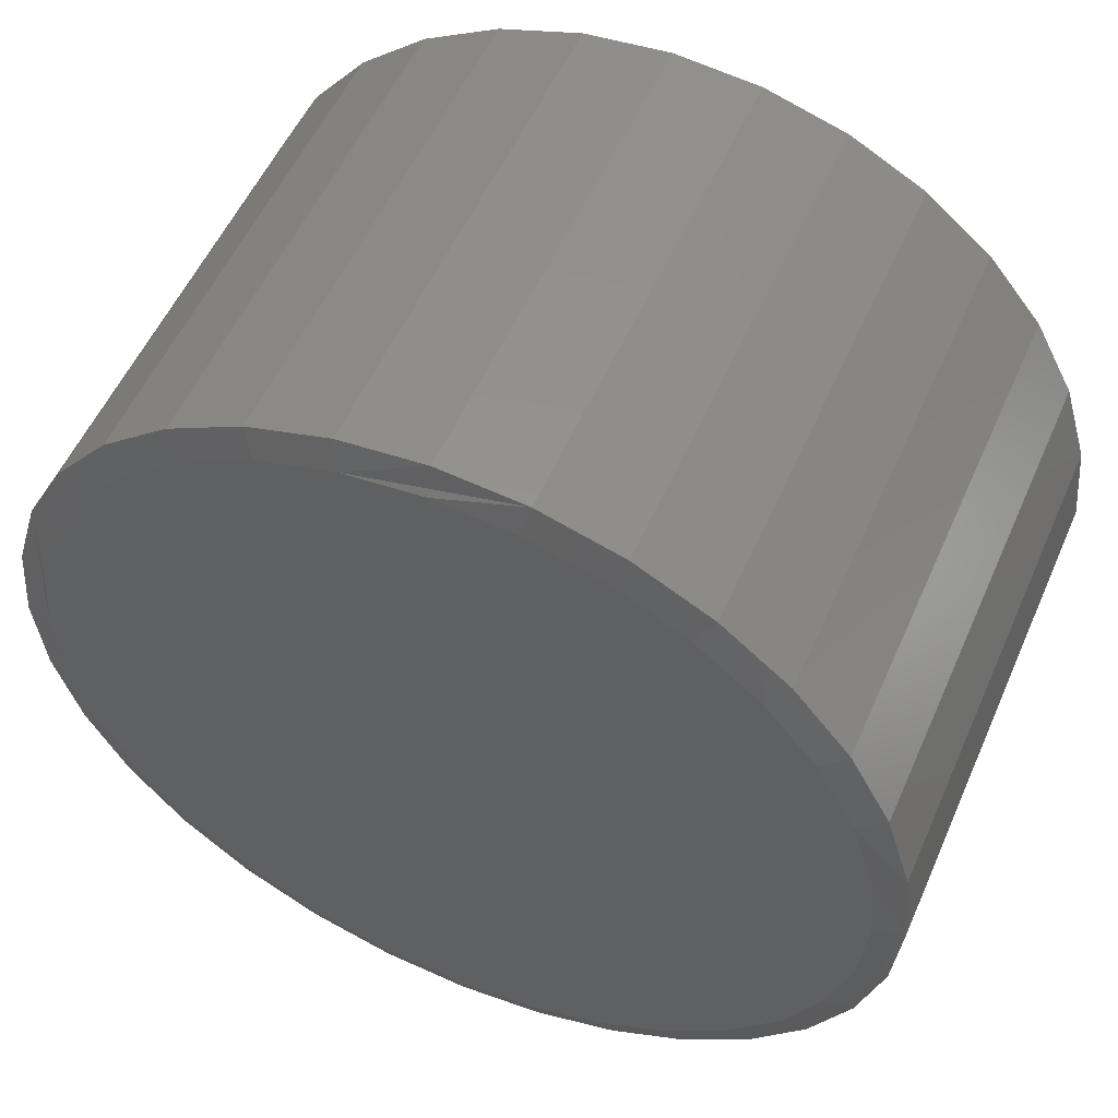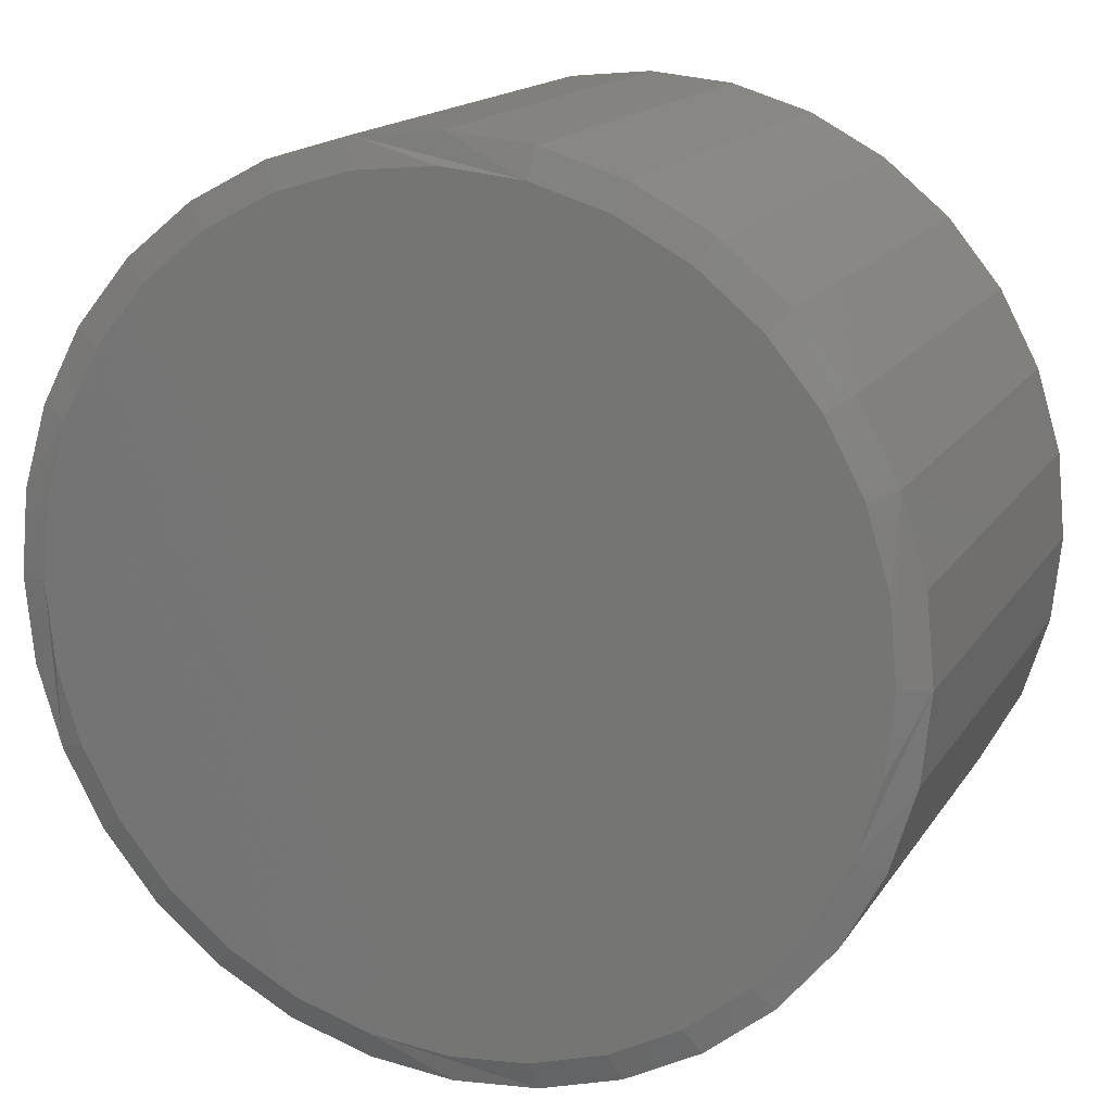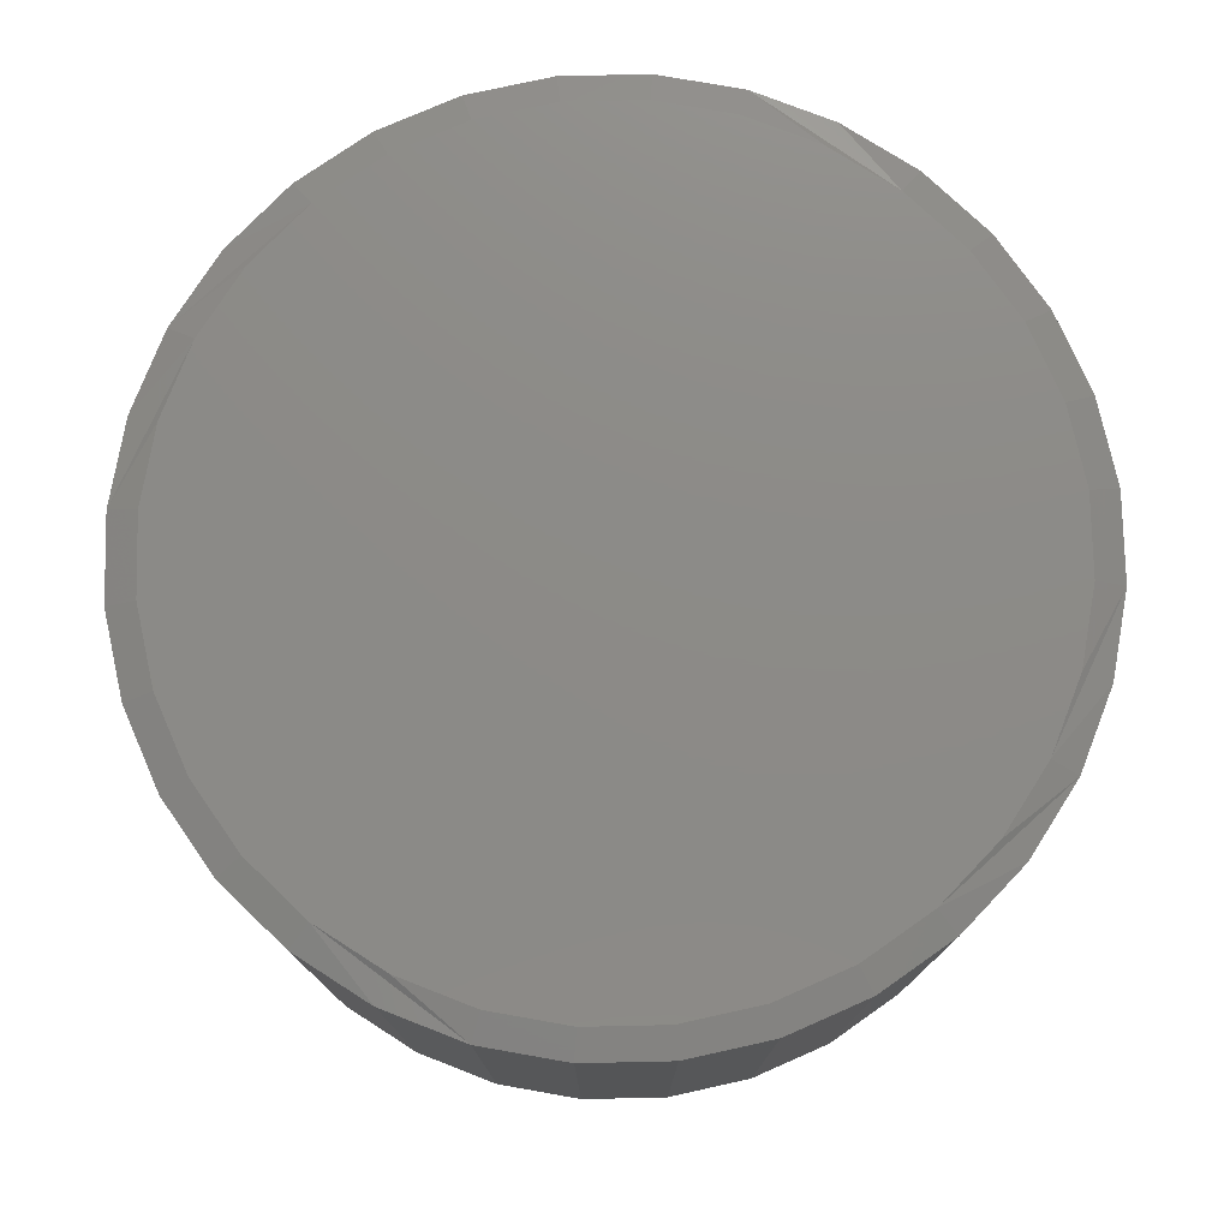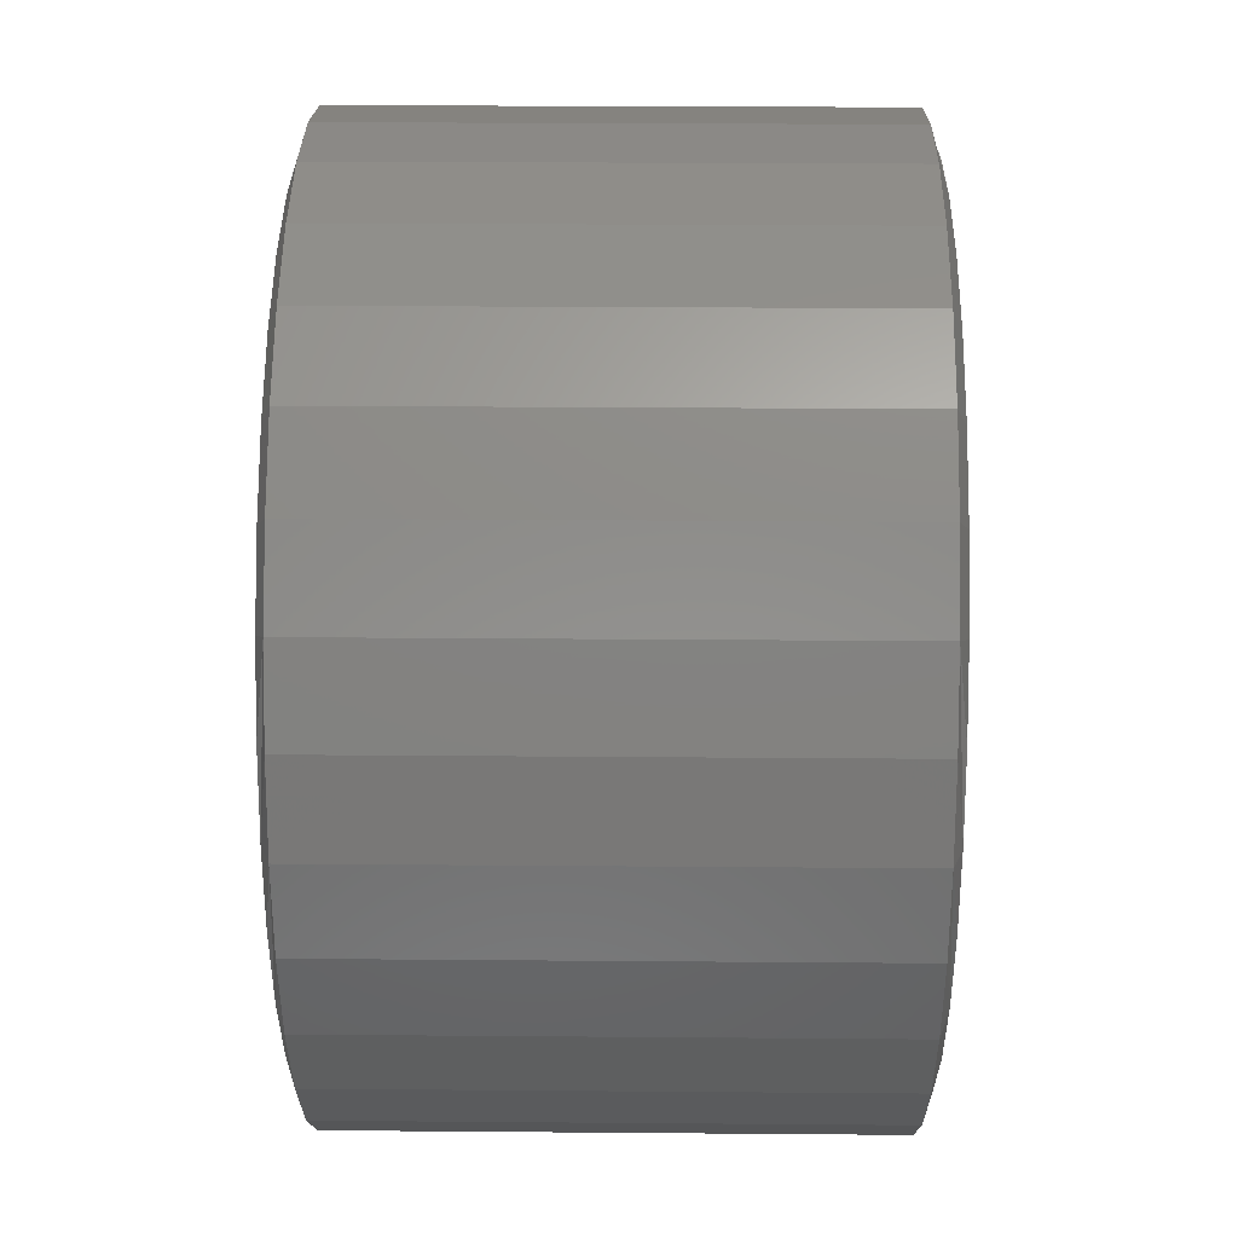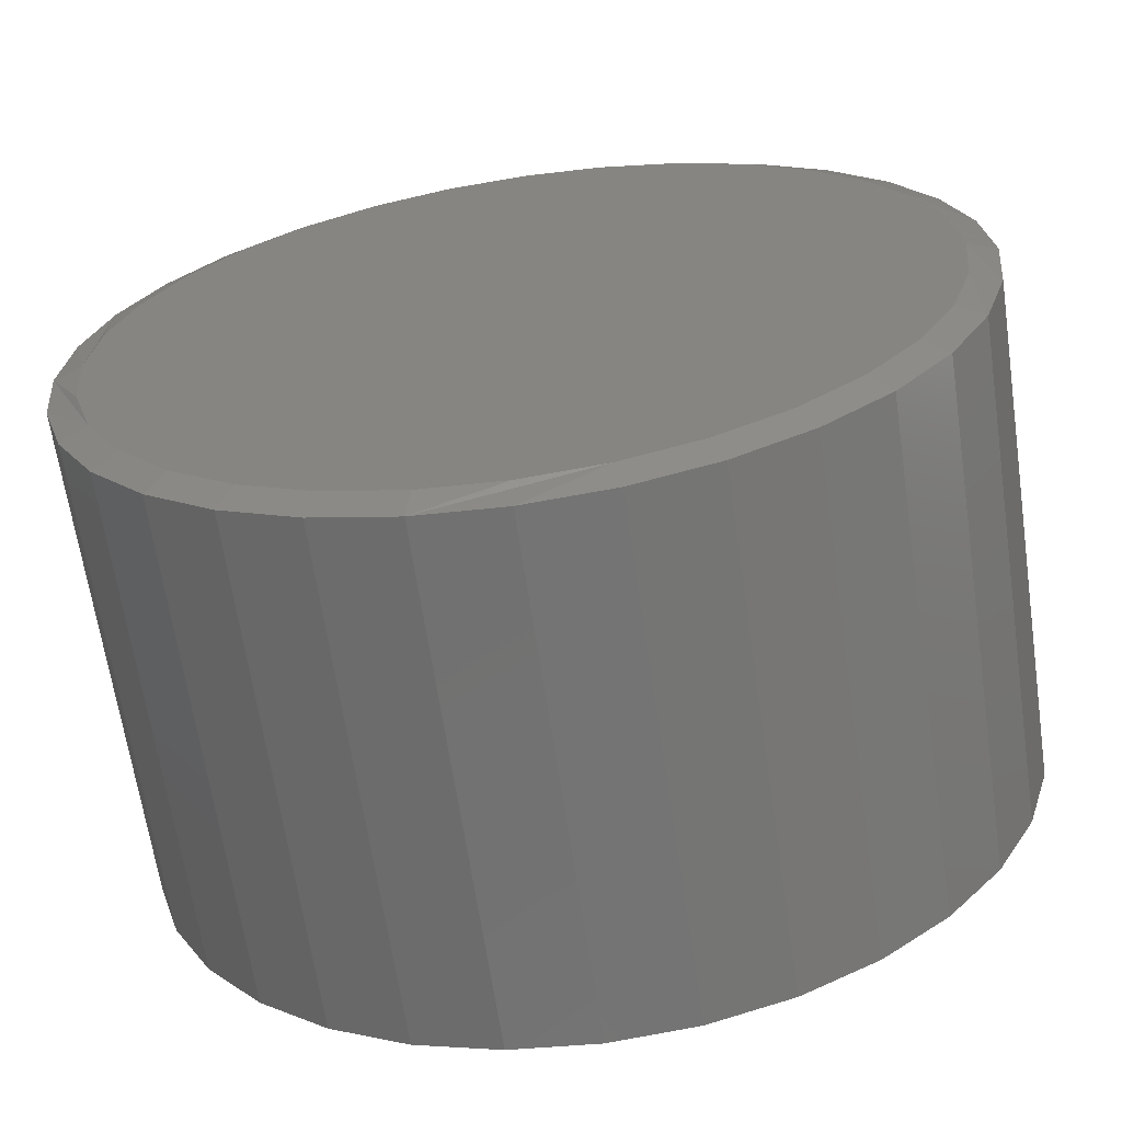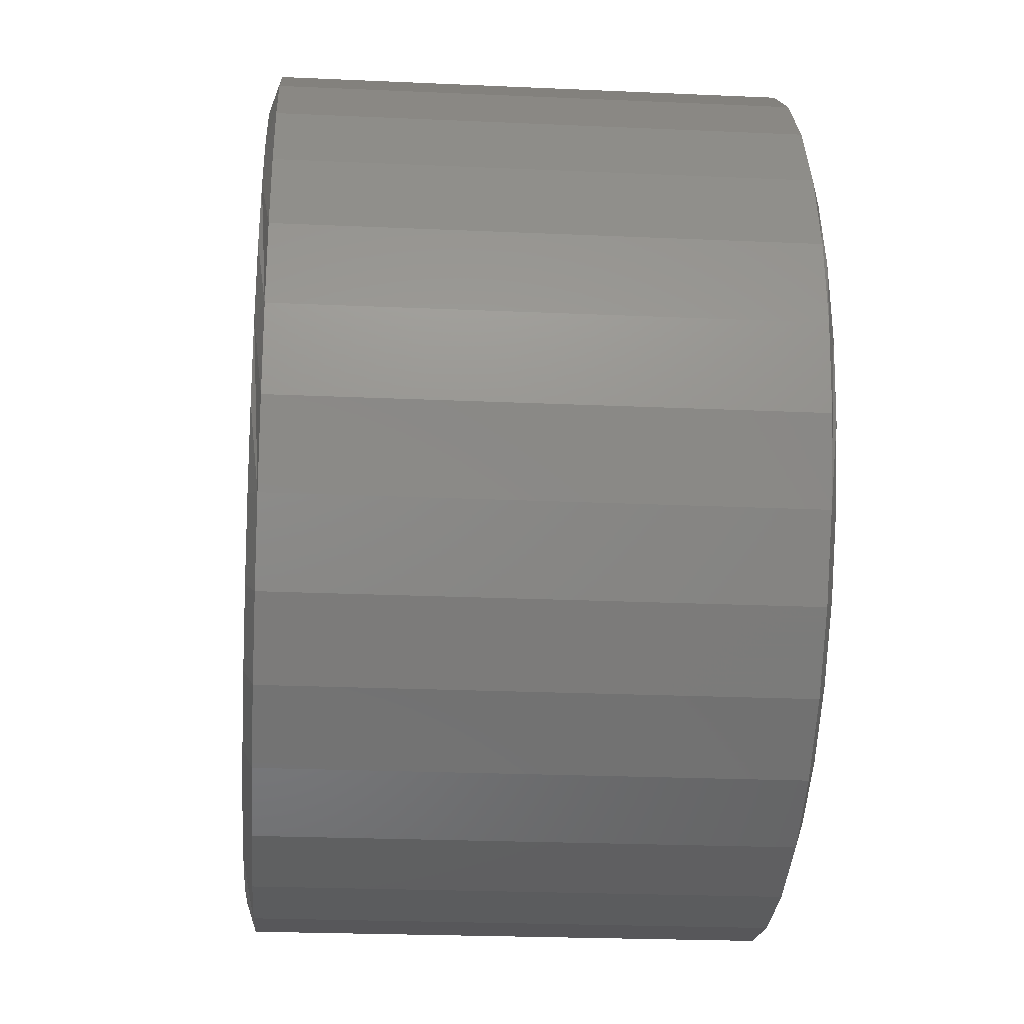
<metadata>
{"format":"stl","ext":"stl","renderer":"f3d","projection":"perspective","resolution":1024,"background":"white","views":[{"elev":53.9,"azim":-156.6,"up":"+Y"},{"elev":16.2,"azim":22.3,"up":"+Y"},{"elev":76.7,"azim":-153.1,"up":"+Z"},{"elev":24.4,"azim":90.8,"up":"+Y"},{"elev":-65.3,"azim":-171.6,"up":"+Y"},{"elev":-23.8,"azim":-94.3,"up":"+Y"}]}
</metadata>
<code>
# stl→obj: 128 verts, 252 faces
v 0.3618 -0.006414 0.007812
v 0.3618 -0.006414 0.4141
v 0.3549 -0.07566 0.007812
v 0.3549 -0.07566 0.4141
v 0.3347 -0.1422 0.007812
v 0.3347 -0.1422 0.4141
v 0.3019 -0.2036 0.007812
v 0.3019 -0.2036 0.4141
v 0.2578 -0.2574 0.007812
v 0.2578 -0.2574 0.4141
v 0.204 -0.3015 0.007812
v 0.204 -0.3015 0.4141
v 0.1427 -0.3343 0.007812
v 0.1427 -0.3343 0.4141
v 0.07607 -0.3545 0.007812
v 0.07607 -0.3545 0.4141
v 0.006826 -0.3613 0.007812
v 0.006826 -0.3613 0.4141
v -0.06242 -0.3545 0.007812
v -0.06242 -0.3545 0.4141
v -0.129 -0.3343 0.007812
v -0.129 -0.3343 0.4141
v -0.1904 -0.3015 0.007812
v -0.1904 -0.3015 0.4141
v -0.2442 -0.2574 0.007812
v -0.2442 -0.2574 0.4141
v -0.2883 -0.2036 0.007812
v -0.2883 -0.2036 0.4141
v -0.3211 -0.1422 0.007812
v -0.3211 -0.1422 0.4141
v -0.3413 -0.07566 0.007812
v -0.3413 -0.07566 0.4141
v -0.3481 -0.006414 0.007812
v -0.3481 -0.006414 0.4141
v -0.3413 0.06283 0.007812
v -0.3413 0.06283 0.4141
v -0.3211 0.1294 0.007812
v -0.3211 0.1294 0.4141
v -0.2883 0.1908 0.007812
v -0.2883 0.1908 0.4141
v -0.2442 0.2446 0.007812
v -0.2442 0.2446 0.4141
v -0.1904 0.2887 0.007812
v -0.1904 0.2887 0.4141
v -0.129 0.3215 0.007812
v -0.129 0.3215 0.4141
v -0.06242 0.3417 0.007812
v -0.06242 0.3417 0.4141
v 0.006826 0.3485 0.007812
v 0.006826 0.3485 0.4141
v 0.07607 0.3417 0.007812
v 0.07607 0.3417 0.4141
v 0.1427 0.3215 0.007812
v 0.1427 0.3215 0.4141
v 0.204 0.2887 0.007812
v 0.204 0.2887 0.4141
v 0.2578 0.2446 0.007812
v 0.2578 0.2446 0.4141
v 0.3019 0.1908 0.007812
v 0.3019 0.1908 0.4141
v 0.3347 0.1294 0.007812
v 0.3347 0.1294 0.4141
v 0.3549 0.06283 0.007812
v 0.3549 0.06283 0.4141
v -0.05784 0.3187 0.4219
v 0.0715 0.3187 0.4219
v 0.006827 0.3251 0.4219
v 0.1337 0.2998 0.4219
v -0.12 0.2998 0.4219
v 0.191 0.2692 0.4219
v -0.1773 0.2692 0.4219
v 0.2412 0.228 0.4219
v -0.2276 0.228 0.4219
v 0.2825 0.1778 0.4219
v -0.2688 0.1778 0.4219
v 0.3131 0.1204 0.4219
v -0.2994 0.1204 0.4219
v 0.332 0.05826 0.4219
v -0.3183 0.05826 0.4219
v 0.3383 -0.006414 0.4219
v -0.3247 -0.006411 0.4219
v 0.332 -0.07109 0.4219
v -0.3183 -0.07109 0.4219
v 0.3131 -0.1333 0.4219
v -0.2994 -0.1333 0.4219
v 0.2825 -0.1906 0.4219
v -0.2688 -0.1906 0.4219
v 0.2412 -0.2408 0.4219
v -0.2276 -0.2408 0.4219
v 0.191 -0.282 0.4219
v -0.1773 -0.282 0.4219
v 0.1337 -0.3127 0.4219
v -0.12 -0.3127 0.4219
v 0.0715 -0.3315 0.4219
v -0.05785 -0.3315 0.4219
v 0.006826 -0.3379 0.4219
v 0.006827 0.3251 0
v 0.0715 0.3187 0
v -0.05784 0.3187 0
v 0.006826 -0.3379 0
v -0.05785 -0.3315 0
v 0.0715 -0.3315 0
v -0.12 -0.3127 0
v 0.1337 -0.3127 0
v -0.1773 -0.282 0
v 0.191 -0.282 0
v -0.2276 -0.2408 0
v 0.2412 -0.2408 0
v -0.2688 -0.1906 0
v 0.2825 -0.1906 0
v -0.2994 -0.1333 0
v 0.3131 -0.1333 0
v -0.3183 -0.07109 0
v 0.332 -0.07109 0
v -0.3247 -0.006411 0
v 0.3383 -0.006414 0
v -0.3183 0.05826 0
v 0.332 0.05826 0
v -0.2994 0.1204 0
v 0.3131 0.1204 0
v -0.2688 0.1778 0
v 0.2825 0.1778 0
v -0.2276 0.228 0
v 0.2412 0.228 0
v -0.1773 0.2692 0
v 0.191 0.2692 0
v -0.12 0.2998 0
v 0.1337 0.2998 0
f 1 2 3
f 3 2 4
f 3 4 5
f 5 4 6
f 5 6 7
f 7 6 8
f 7 8 9
f 9 8 10
f 9 10 11
f 11 10 12
f 11 12 13
f 13 12 14
f 13 14 15
f 15 14 16
f 15 16 17
f 17 16 18
f 17 18 19
f 19 18 20
f 19 20 21
f 21 20 22
f 21 22 23
f 23 22 24
f 23 24 25
f 25 24 26
f 25 26 27
f 27 26 28
f 27 28 29
f 29 28 30
f 29 30 31
f 31 30 32
f 31 32 33
f 33 32 34
f 33 34 35
f 35 34 36
f 35 36 37
f 37 36 38
f 37 38 39
f 39 38 40
f 39 40 41
f 41 40 42
f 41 42 43
f 43 42 44
f 43 44 45
f 45 44 46
f 45 46 47
f 47 46 48
f 47 48 49
f 49 48 50
f 49 50 51
f 51 50 52
f 51 52 53
f 53 52 54
f 53 54 55
f 55 54 56
f 55 56 57
f 57 56 58
f 57 58 59
f 59 58 60
f 59 60 61
f 61 60 62
f 61 62 63
f 63 62 64
f 63 64 1
f 1 64 2
f 65 66 67
f 66 65 68
f 68 65 69
f 68 69 70
f 70 69 71
f 70 71 72
f 72 71 73
f 72 73 74
f 74 73 75
f 74 75 76
f 76 75 77
f 76 77 78
f 78 77 79
f 78 79 80
f 80 79 81
f 80 81 82
f 82 81 83
f 82 83 84
f 84 83 85
f 84 85 86
f 86 85 87
f 86 87 88
f 88 87 89
f 88 89 90
f 90 89 91
f 90 91 92
f 92 91 93
f 92 93 94
f 94 93 95
f 94 95 96
f 83 30 85
f 87 26 89
f 18 16 95
f 91 22 93
f 96 16 94
f 96 95 16
f 92 12 90
f 88 8 86
f 81 34 32
f 81 32 30
f 81 30 83
f 2 80 82
f 2 82 84
f 2 84 4
f 26 87 28
f 28 87 85
f 28 85 30
f 22 91 24
f 24 91 89
f 24 89 26
f 18 95 20
f 20 95 93
f 20 93 22
f 12 92 14
f 14 92 94
f 14 94 16
f 8 88 10
f 10 88 90
f 10 90 12
f 4 84 6
f 6 84 86
f 6 86 8
f 78 62 76
f 74 58 72
f 50 48 66
f 70 54 68
f 67 48 65
f 67 66 48
f 69 44 71
f 73 40 75
f 80 2 64
f 80 64 62
f 80 62 78
f 34 81 79
f 34 79 77
f 34 77 36
f 58 74 60
f 60 74 76
f 60 76 62
f 54 70 56
f 56 70 72
f 56 72 58
f 50 66 52
f 52 66 68
f 52 68 54
f 44 69 46
f 46 69 65
f 46 65 48
f 40 73 42
f 42 73 71
f 42 71 44
f 36 77 38
f 38 77 75
f 38 75 40
f 97 98 99
f 100 101 102
f 102 101 103
f 102 103 104
f 104 103 105
f 104 105 106
f 106 105 107
f 106 107 108
f 108 107 109
f 108 109 110
f 110 109 111
f 110 111 112
f 112 111 113
f 112 113 114
f 114 113 115
f 114 115 116
f 116 115 117
f 116 117 118
f 118 117 119
f 118 119 120
f 120 119 121
f 120 121 122
f 122 121 123
f 122 123 124
f 124 123 125
f 124 125 126
f 126 125 127
f 126 127 128
f 128 127 99
f 128 99 98
f 111 29 113
f 107 25 109
f 101 15 17
f 103 21 105
f 102 15 100
f 15 101 100
f 106 11 104
f 110 7 108
f 1 3 112
f 1 112 114
f 1 114 116
f 115 113 29
f 115 29 31
f 115 31 33
f 29 111 27
f 27 111 109
f 27 109 25
f 25 107 23
f 23 107 105
f 23 105 21
f 21 103 19
f 19 103 101
f 19 101 17
f 15 102 13
f 13 102 104
f 13 104 11
f 11 106 9
f 9 106 108
f 9 108 7
f 7 110 5
f 5 110 112
f 5 112 3
f 120 61 118
f 124 57 122
f 98 47 49
f 128 53 126
f 99 47 97
f 47 98 97
f 125 43 127
f 121 39 123
f 33 35 119
f 33 119 117
f 33 117 115
f 116 118 61
f 116 61 63
f 116 63 1
f 61 120 59
f 59 120 122
f 59 122 57
f 57 124 55
f 55 124 126
f 55 126 53
f 53 128 51
f 51 128 98
f 51 98 49
f 47 99 45
f 45 99 127
f 45 127 43
f 43 125 41
f 41 125 123
f 41 123 39
f 39 121 37
f 37 121 119
f 37 119 35

</code>
